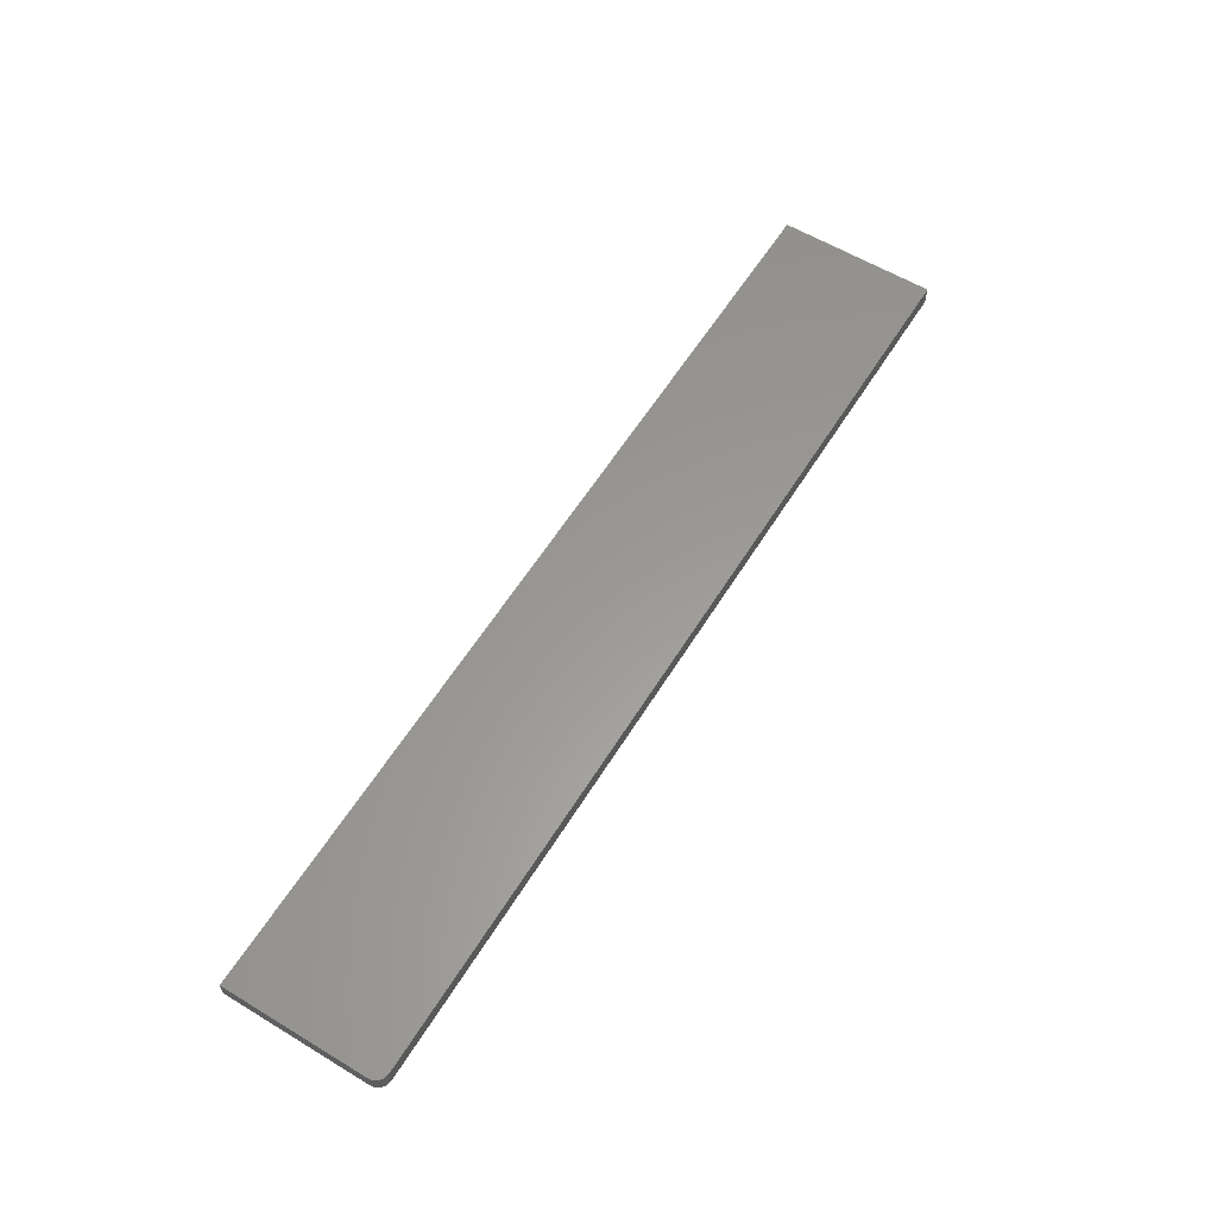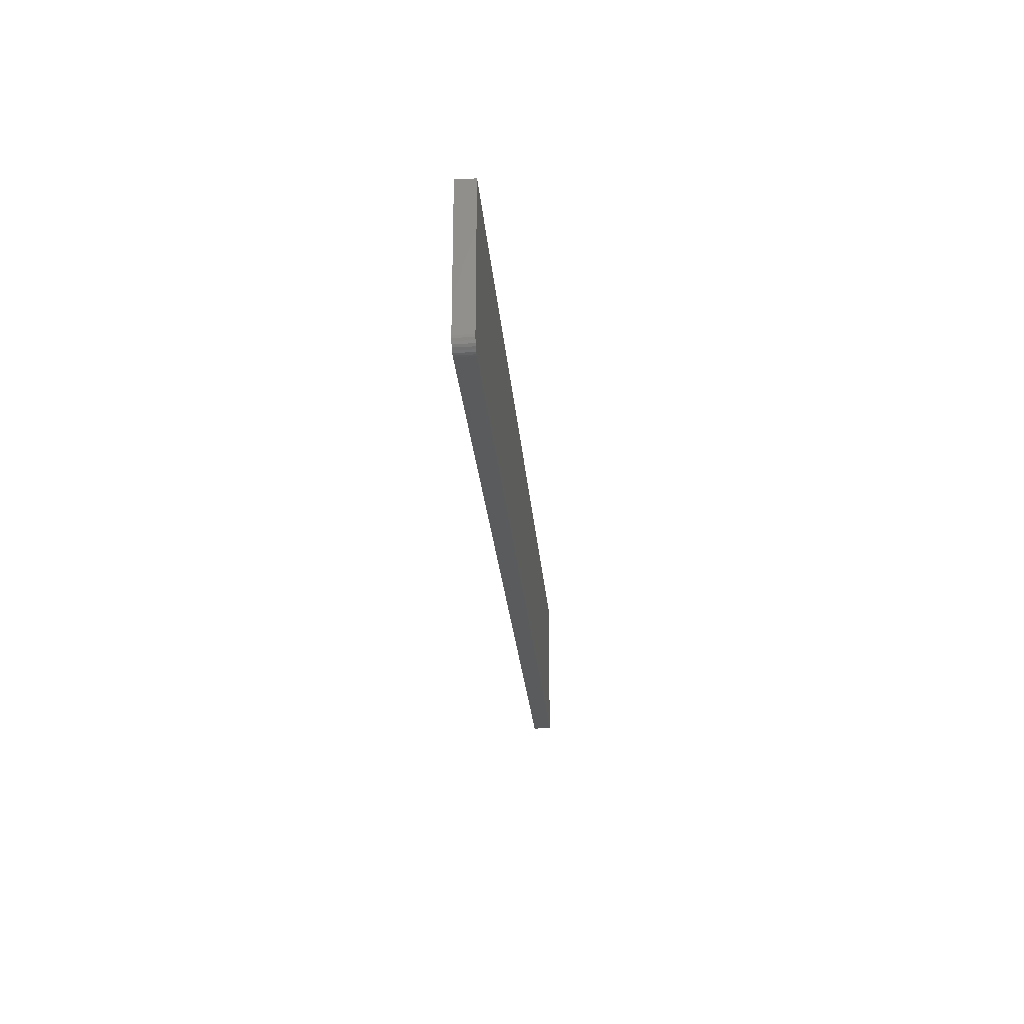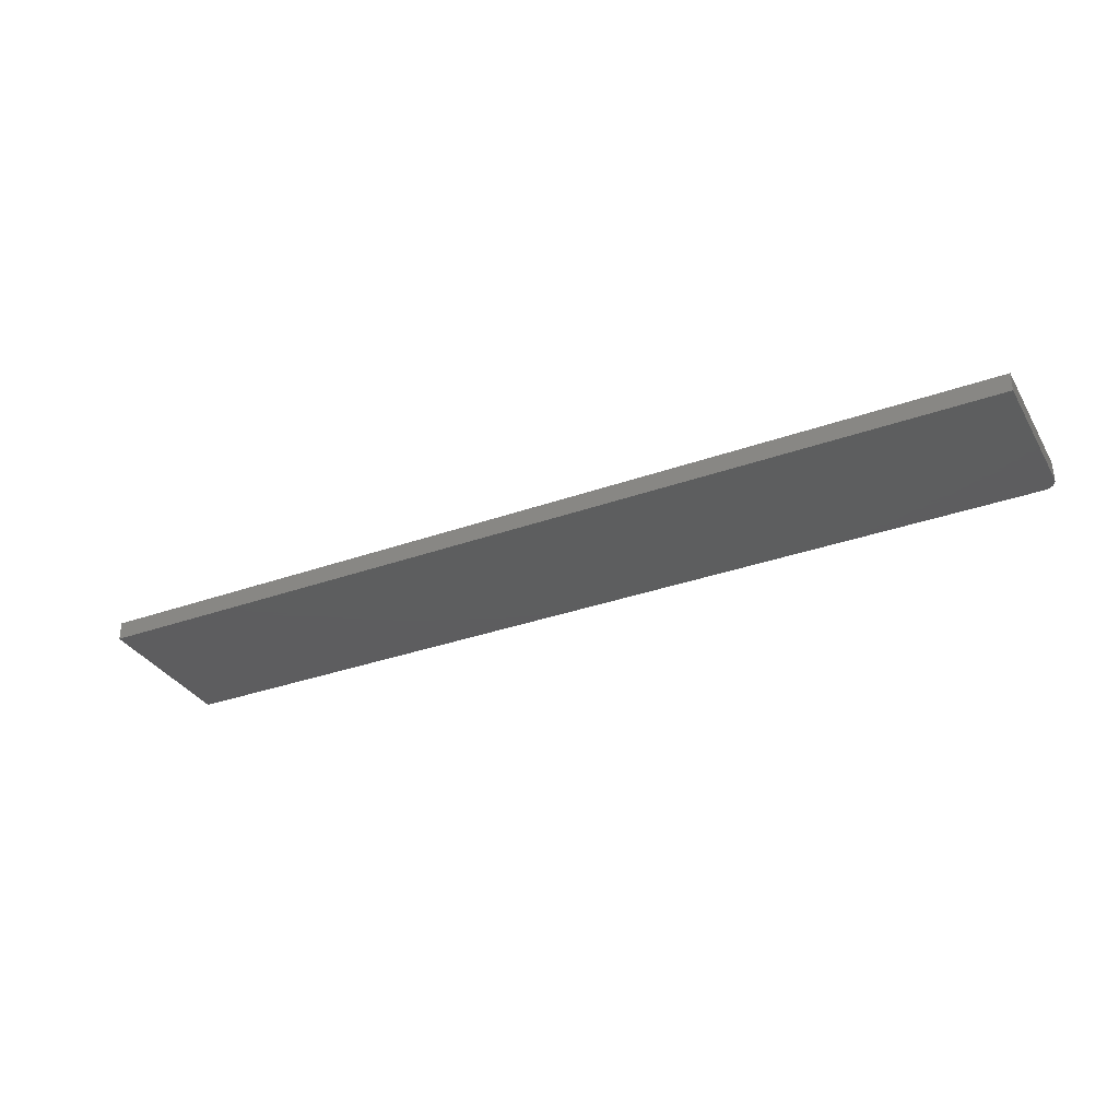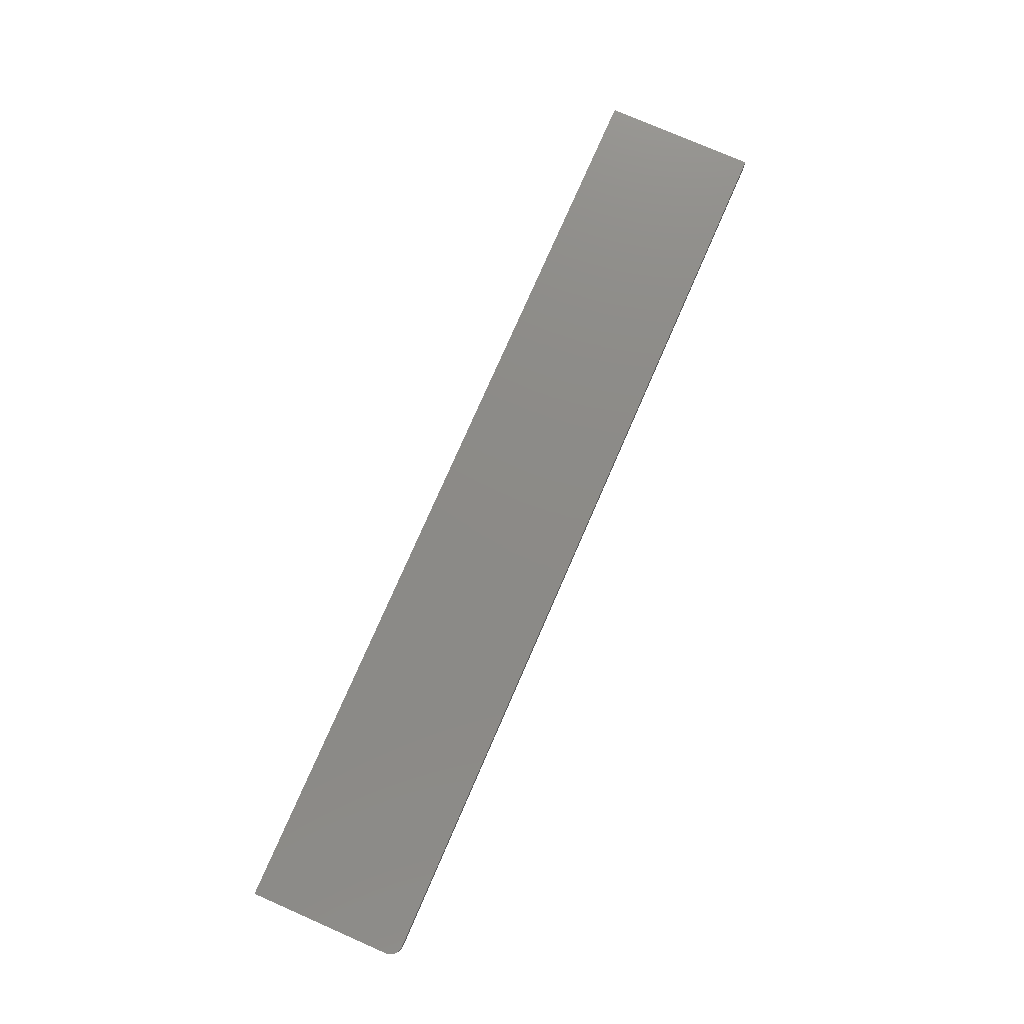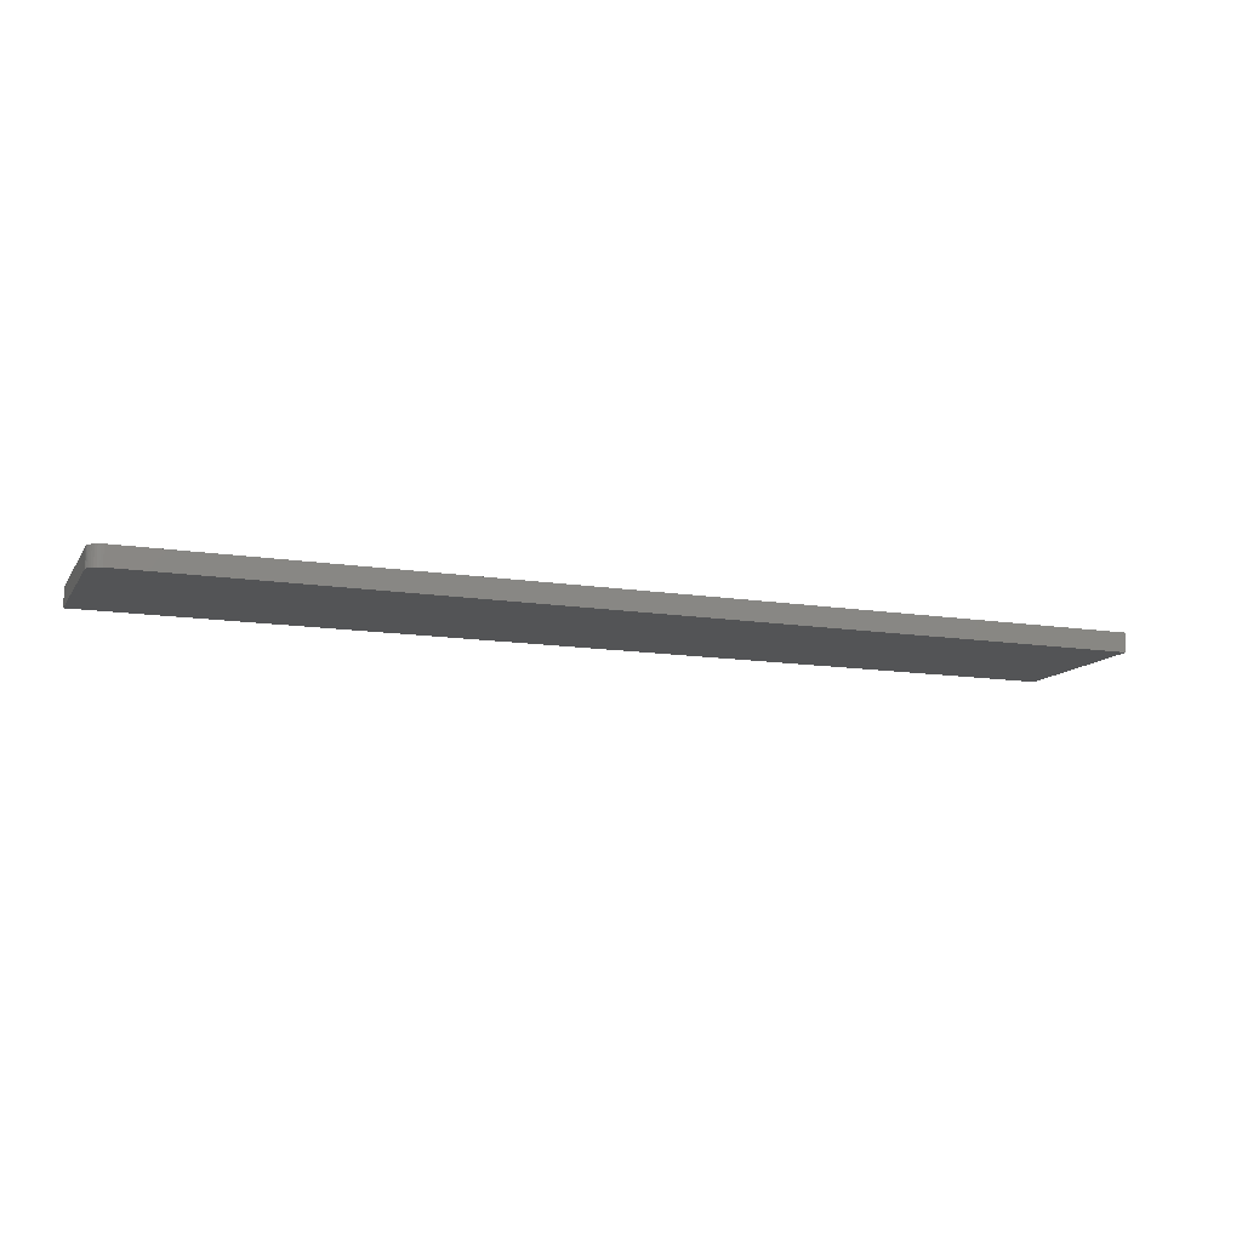
<metadata>
{"format":"stl","ext":"stl","renderer":"f3d","projection":"perspective","resolution":1024,"background":"white","views":[{"elev":59.7,"azim":121.7,"up":"+Y"},{"elev":-25.0,"azim":94.6,"up":"+Z"},{"elev":-33.1,"azim":26.2,"up":"+Y"},{"elev":76.9,"azim":113.6,"up":"+Y"},{"elev":-12.3,"azim":159.1,"up":"+Y"}]}
</metadata>
<code>
# stl→obj: 24 verts, 44 faces
v 0.7344 -0.02344 -0.09375
v 0.7374 -0.02344 -0.09345
v 0.7404 -0.02344 -0.09256
v -0.4219 -0.02344 0.1036
v -0.4219 -0.02344 -0.09375
v 0.7488 -0.02344 -0.0841
v 0.7497 -0.02344 -0.08117
v 0.75 -0.02344 -0.07812
v 0.75 -0.02344 0.1036
v 0.7431 -0.02344 -0.09112
v 0.7454 -0.02344 -0.08917
v 0.7474 -0.02344 -0.08681
v 0.7404 6.458e-17 -0.09256
v 0.7374 6.437e-17 -0.09345
v 0.7344 6.418e-17 -0.09375
v -0.4219 1.096e-17 0.1036
v 0.75 7.601e-17 0.1036
v 0.75 6.592e-17 -0.07812
v 0.7497 6.573e-17 -0.08117
v 0.7488 6.552e-17 -0.0841
v -0.4219 0 -0.09375
v 0.7474 6.529e-17 -0.08681
v 0.7454 6.505e-17 -0.08917
v 0.7431 6.481e-17 -0.09112
f 1 2 3
f 4 5 6
f 4 6 7
f 4 7 8
f 4 8 9
f 5 1 3
f 5 3 10
f 5 10 11
f 5 11 12
f 5 12 6
f 13 14 15
f 16 17 18
f 16 18 19
f 16 19 20
f 16 20 21
f 21 20 22
f 21 22 23
f 21 23 24
f 21 24 13
f 21 13 15
f 8 18 9
f 9 18 17
f 5 21 1
f 1 21 15
f 18 8 19
f 19 8 7
f 19 7 20
f 20 7 6
f 20 6 22
f 22 6 12
f 22 12 23
f 23 12 11
f 23 11 24
f 24 11 10
f 24 10 13
f 13 10 3
f 13 3 14
f 14 3 2
f 14 2 15
f 15 2 1
f 4 16 5
f 5 16 21
f 9 17 4
f 4 17 16

</code>
